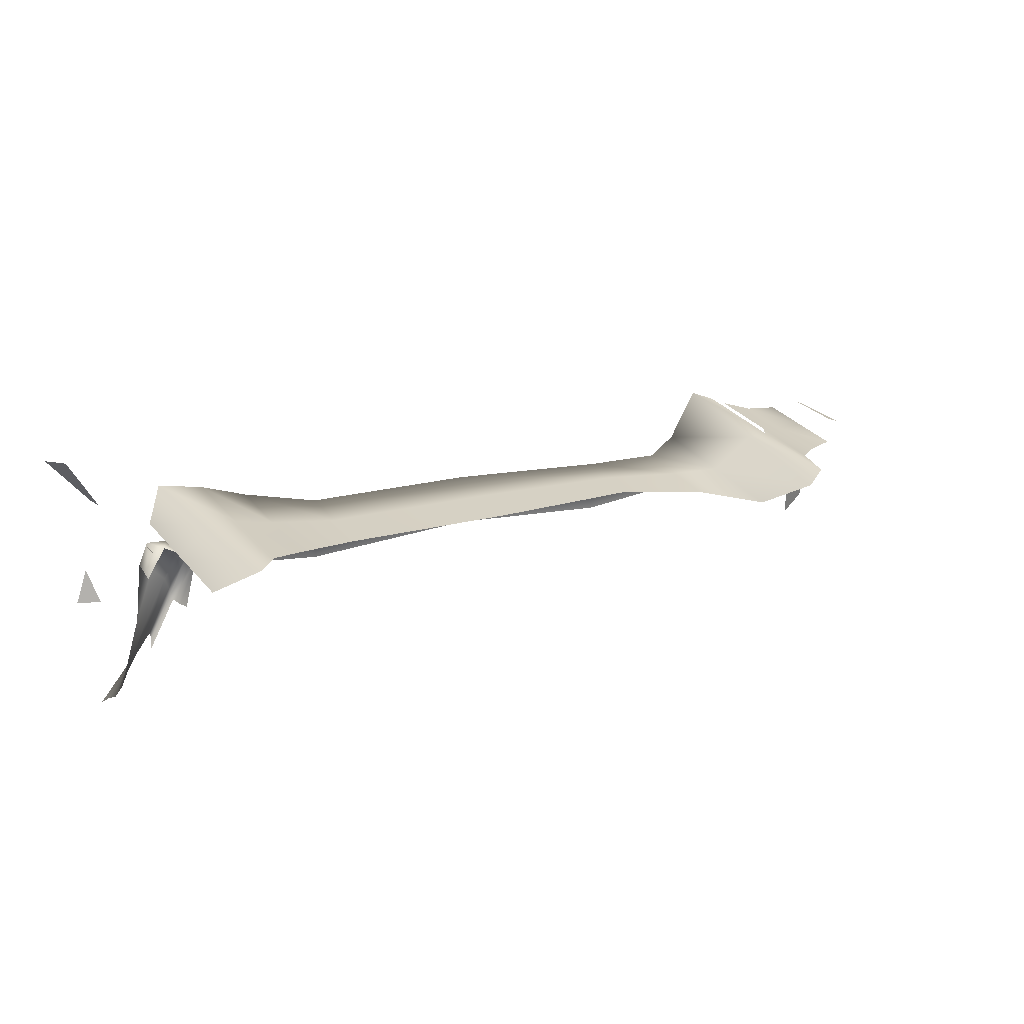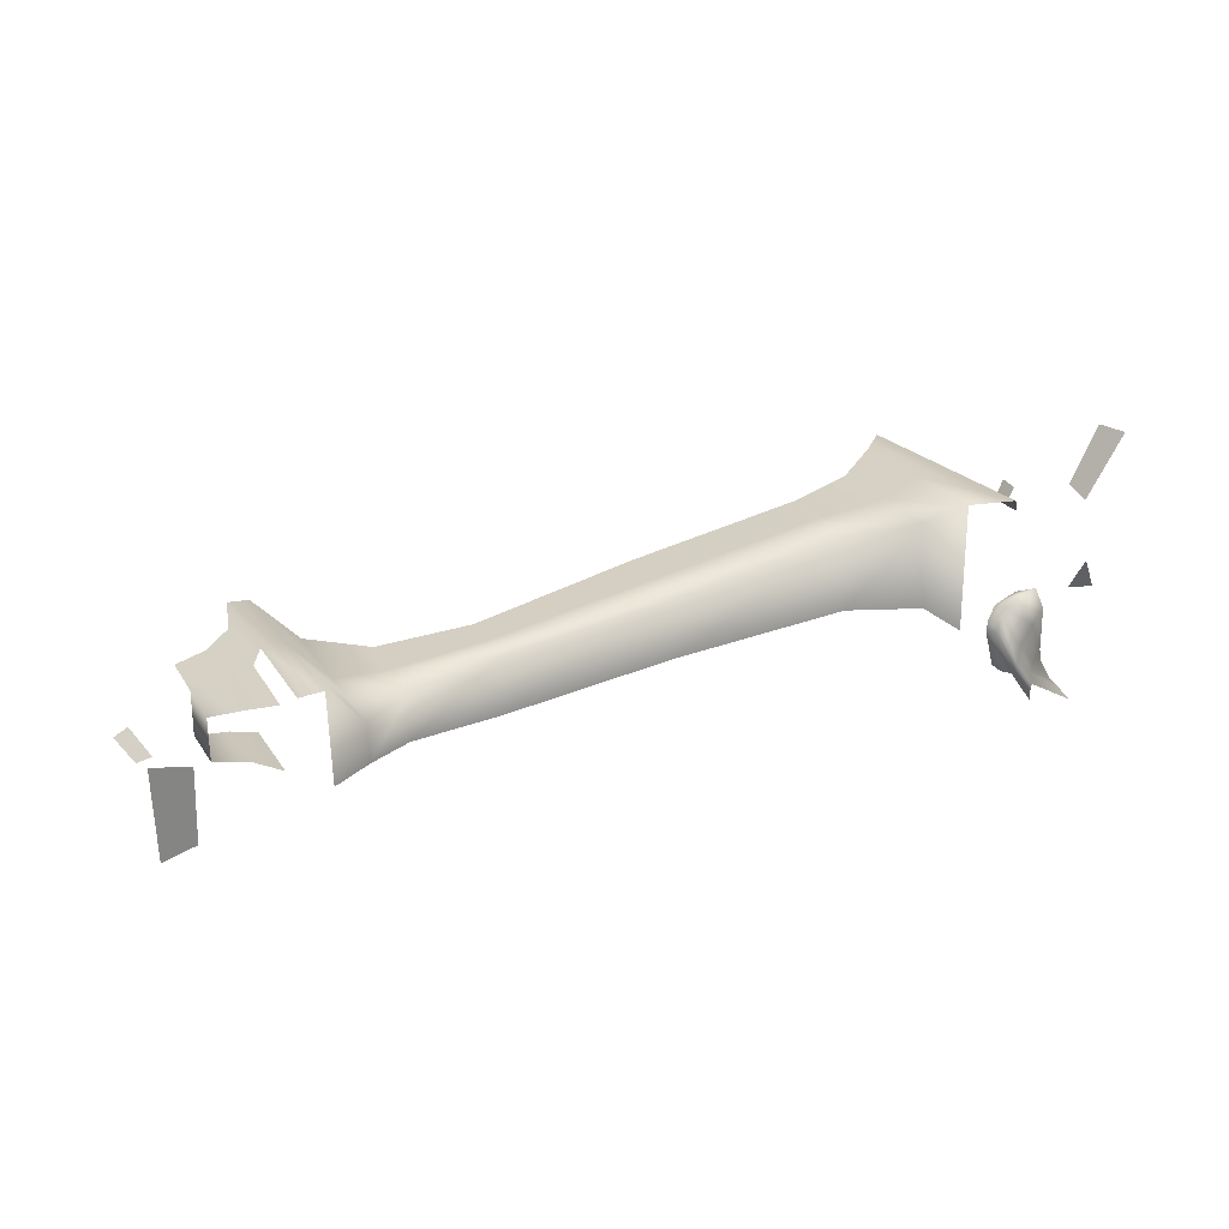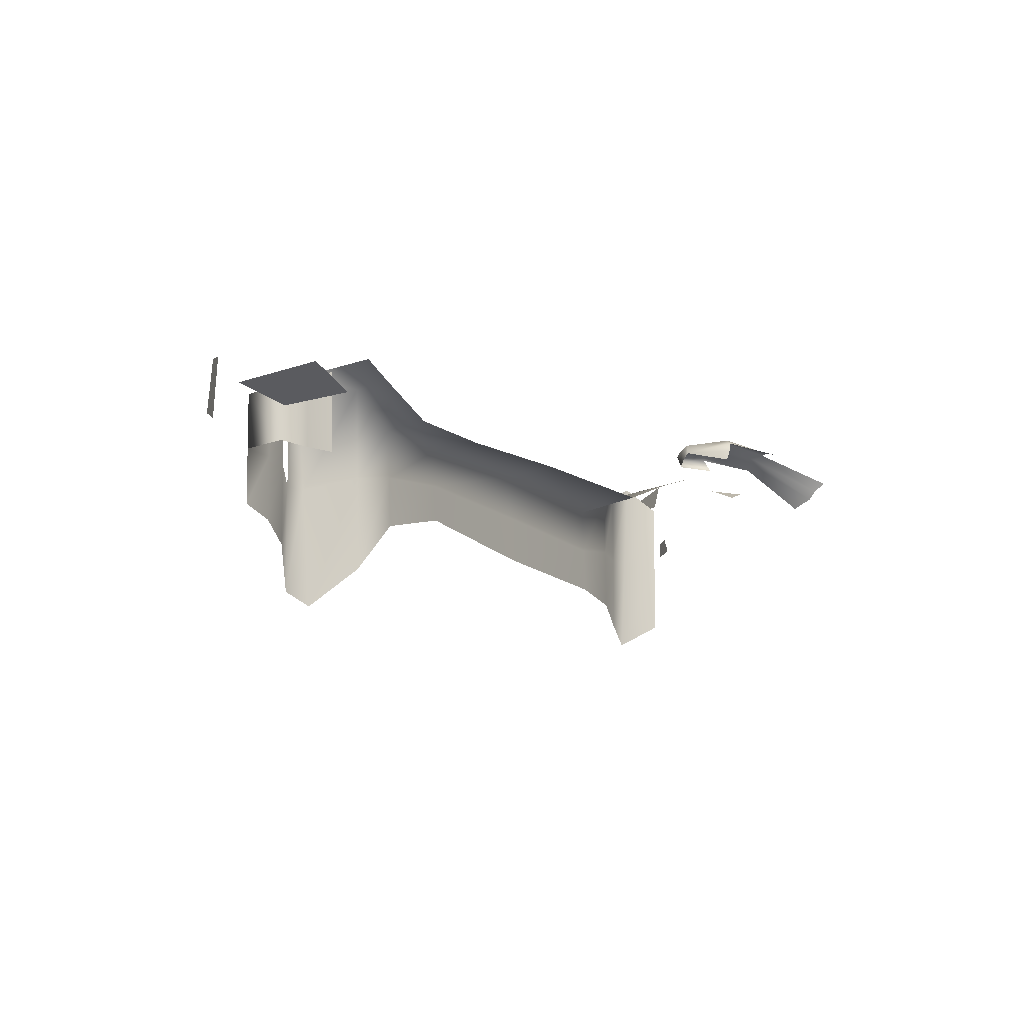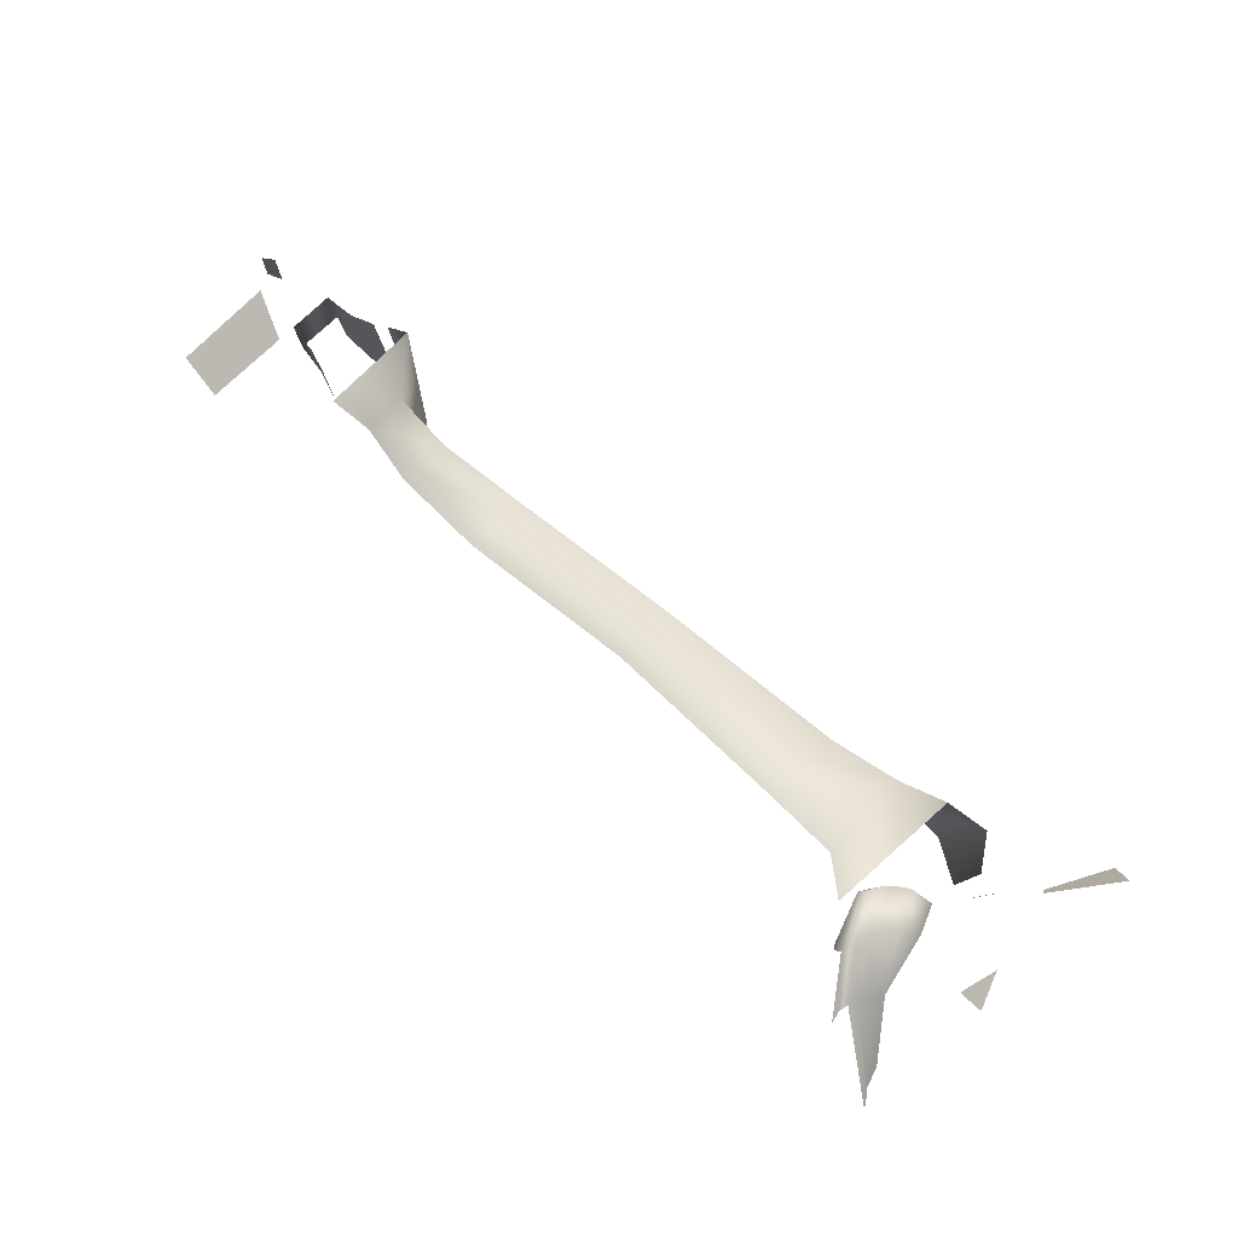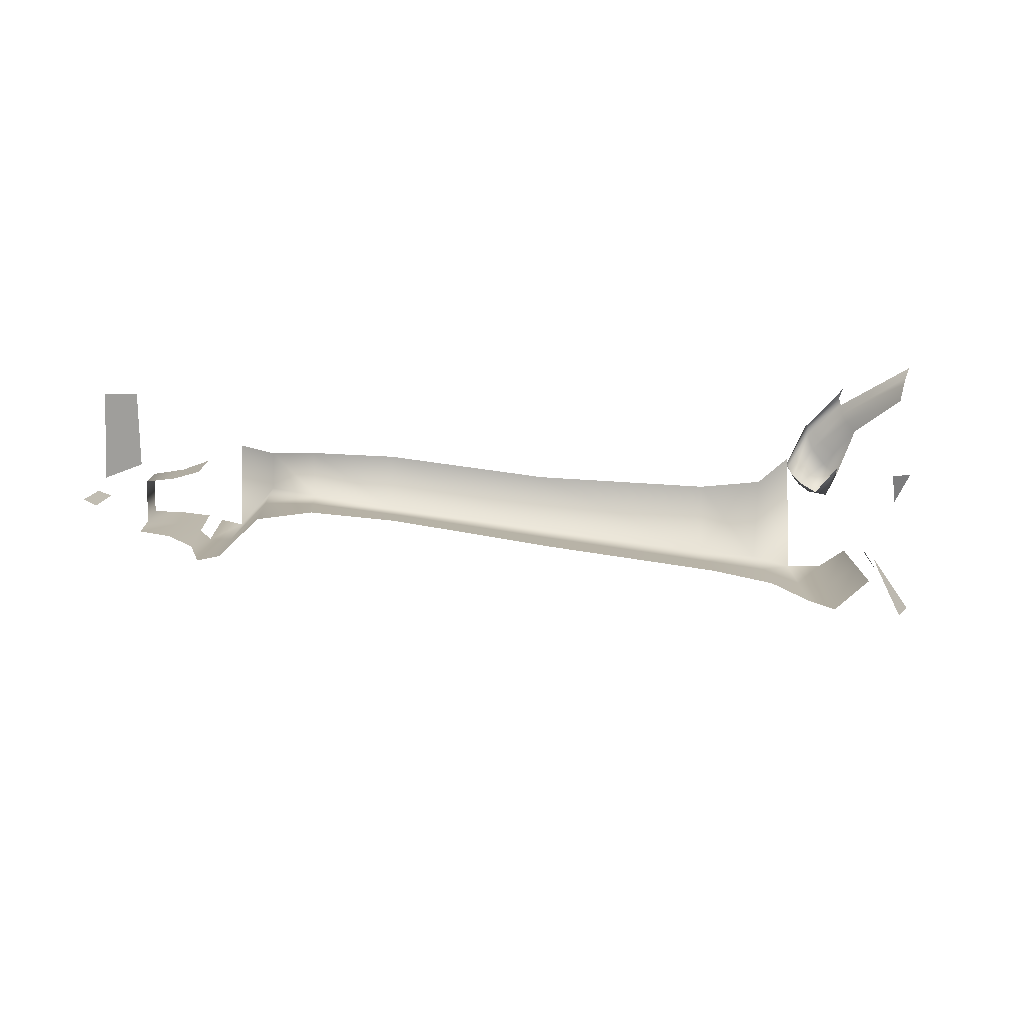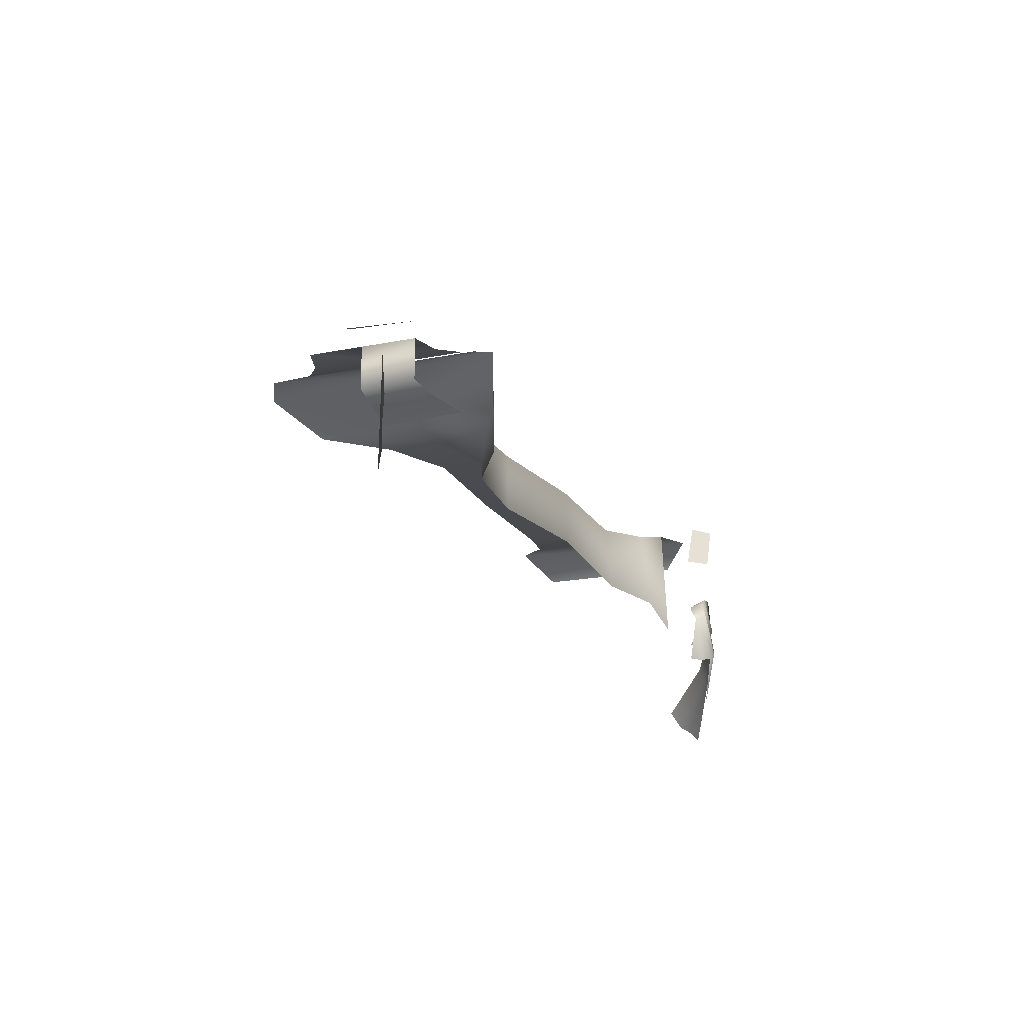
<metadata>
{"format":"obj","ext":"obj","renderer":"f3d","projection":"perspective","resolution":1024,"background":"white","views":[{"elev":30.8,"azim":-32.6,"up":"+Z"},{"elev":25.1,"azim":152.7,"up":"+Z"},{"elev":-14.6,"azim":127.6,"up":"+Y"},{"elev":79.3,"azim":-132.9,"up":"+Y"},{"elev":-79.0,"azim":-179.9,"up":"+Y"},{"elev":-23.2,"azim":107.4,"up":"+Z"}]}
</metadata>
<code>
v 0.1718 1.453 -0.1563
v 0.1715 1.456 -0.1502
v 0.1644 1.464 -0.1435
v 0.1692 1.466 -0.1336
v 0.1711 1.461 -0.1439
v 0.1849 1.44 -0.1218
v 0.1834 1.445 -0.1196
v 0.1809 1.439 -0.1154
v 0.1811 1.444 -0.1161
v 0.1693 1.444 -0.1756
v 0.1841 1.466 -0.1588
v 0.1715 1.452 -0.1716
v 0.2074 1.47 -0.1464
v 0.2008 1.47 -0.1607
v 0.1996 1.474 -0.1601
v 0.2026 1.467 -0.1401
v 0.2059 1.469 -0.1435
v 0.2024 1.472 -0.139
v 0.199 1.472 -0.1363
v 0.4099 1.446 -0.152
v 0.4063 1.448 -0.1534
v 0.406 1.448 -0.131
v 0.41 1.446 -0.1329
v 0.3991 1.452 -0.1564
v 0.3999 1.452 -0.1285
v 0.3876 1.449 -0.1542
v 0.3881 1.449 -0.142
v 0.3729 1.44 -0.1557
v 0.3725 1.44 -0.141
v 0.3462 1.44 -0.1544
v 0.3462 1.44 -0.1366
v 0.2953 1.445 -0.1464
v 0.2953 1.444 -0.1284
v 0.2402 1.446 -0.1426
v 0.2402 1.444 -0.1201
v 0.2192 1.456 -0.1427
v 0.2206 1.454 -0.1164
v 0.2087 1.46 -0.1503
v 0.2077 1.458 -0.1117
v 0.1958 1.464 -0.1104
v 0.1885 1.457 -0.1507
v 0.1885 1.456 -0.118
v 0.1824 1.445 -0.1418
v 0.1887 1.409 -0.1179
v 0.1819 1.418 -0.1228
v 0.201 1.401 -0.1103
v 0.2083 1.407 -0.1116
v 0.2199 1.413 -0.1163
v 0.239 1.415 -0.12
v 0.2932 1.415 -0.1283
v 0.3441 1.418 -0.1365
v 0.3708 1.41 -0.1409
v 0.386 1.394 -0.142
v 0.3966 1.382 -0.1326
v 0.404 1.385 -0.1305
v 0.4081 1.398 -0.1321
v 0.1667 1.462 -0.09284
v 0.1625 1.469 -0.09382
v 0.1751 1.47 -0.1121
v 0.1684 1.473 -0.1214
v 0.1751 1.462 -0.11
v 0.1981 1.468 -0.133
v 0.1665 1.447 -0.1652
v 0.1636 1.465 -0.1294
v 0.1677 1.448 -0.127
v 0.1658 1.443 -0.1355
v 0.1686 1.458 -0.1789
v 0.1668 1.461 -0.1819
v 0.1697 1.455 -0.1771
v 0.1689 1.448 -0.1927
v 0.1869 1.468 -0.162
v 0.1894 1.47 -0.1701
v 0.1883 1.469 -0.1736
v 0.1884 1.468 -0.1646
v 0.1887 1.47 -0.1678
v 0.1992 1.475 -0.1563
v 0.1992 1.475 -0.1589
v 0.1976 1.474 -0.1515
v 0.1935 1.474 -0.1461
v 0.2016 1.467 -0.1599
v 0.1891 1.472 -0.1422
v 0.1899 1.467 -0.1453
v 0.1969 1.469 -0.1366
v 0.1926 1.473 -0.1349
v 0.2061 1.474 -0.1451
v 0.2044 1.473 -0.1415
v 0.4484 1.426 -0.1424
v 0.4471 1.442 -0.1424
v 0.4443 1.426 -0.1403
v 0.4433 1.444 -0.1403
v 0.4349 1.427 -0.1372
v 0.4352 1.45 -0.1372
v 0.4316 1.443 -0.154
v 0.4417 1.445 -0.1537
v 0.4482 1.426 -0.1537
v 0.4468 1.442 -0.1537
v 0.423 1.408 -0.1754
v 0.43 1.408 -0.1775
v 0.4301 1.43 -0.1774
v 0.4419 1.436 -0.1766
v 0.4297 1.431 -0.1534
v 0.4427 1.435 -0.1482
v 0.4365 1.415 -0.1459
v 0.4318 1.428 -0.1483
v 0.4225 1.43 -0.1556
v 0.4177 1.441 -0.135
v 0.4176 1.441 -0.1499
v 0.4161 1.404 -0.1344
v 0.4271 1.438 -0.136
v 0.427 1.438 -0.1489
v 0.4258 1.406 -0.1355
v 0.3871 1.421 -0.142
v 0.3982 1.417 -0.1306
v 0.3717 1.425 -0.141
v 0.3452 1.429 -0.1365
v 0.2943 1.43 -0.1283
v 0.2396 1.43 -0.1201
v 0.2203 1.433 -0.1164
v 0.208 1.433 -0.1117
v 0.1984 1.433 -0.1104
v 0.405 1.417 -0.1307
v 0.409 1.422 -0.1325
v 0.1886 1.433 -0.1179
v 0.4091 1.422 -0.1523
v 0.1886 1.435 -0.1507
v 0.4169 1.422 -0.1347
v 0.417 1.422 -0.1501
v 0.4264 1.422 -0.1358
v 0.4265 1.422 -0.149
f 3 4 5
f 13 14 15
f 16 18 19
f 24 26 27 25
f 26 28 29 27
f 28 30 31 29
f 30 32 33 31
f 32 34 35 33
f 34 36 37 35
f 36 38 39 37
f 58 57 61 59
f 7 9 8 6
f 12 11 71 69
f 69 71 74 67
f 67 74 75 68
f 75 76 77 72
f 74 78 76 75
f 71 79 78 74
f 11 81 79 71
f 82 83 84 81
f 81 84 19 79
f 77 85 13 15
f 13 80 14
f 79 19 18 78
f 78 18 86 76
f 76 86 85 77
f 85 86 17 13
f 86 18 16 17
f 89 87 88 90
f 99 101 102 100
f 72 77 15 73
f 19 84 83 16
f 27 112 113 25
f 112 53 54 113
f 29 114 112 27
f 114 52 53 112
f 31 115 114 29
f 115 51 52 114
f 33 116 115 31
f 116 50 51 115
f 35 117 116 33
f 117 49 50 116
f 37 118 117 35
f 118 48 49 117
f 39 119 118 37
f 119 47 48 118
f 40 120 119 39
f 120 46 47 119
f 55 121 113 54
f 121 22 25 113
f 121 55 56 122
f 42 123 120 40
f 123 44 46 120
f 23 122 126 106
f 122 56 108 126
f 124 20 107 127
f 106 126 128 109
f 126 108 111 128
f 127 107 110 129
f 129 110 109 128
l 98 99
l 4 64
l 1 63
l 87 95
l 1 2
l 41 42
l 41 43
l 91 92
l 41 125
l 65 66
l 94 96
l 92 93
l 44 45
l 2 5
l 89 91
l 95 96
l 101 104
l 101 105
l 20 21
l 59 60
l 59 62
l 97 98
l 21 24
l 93 94
l 10 12

</code>
